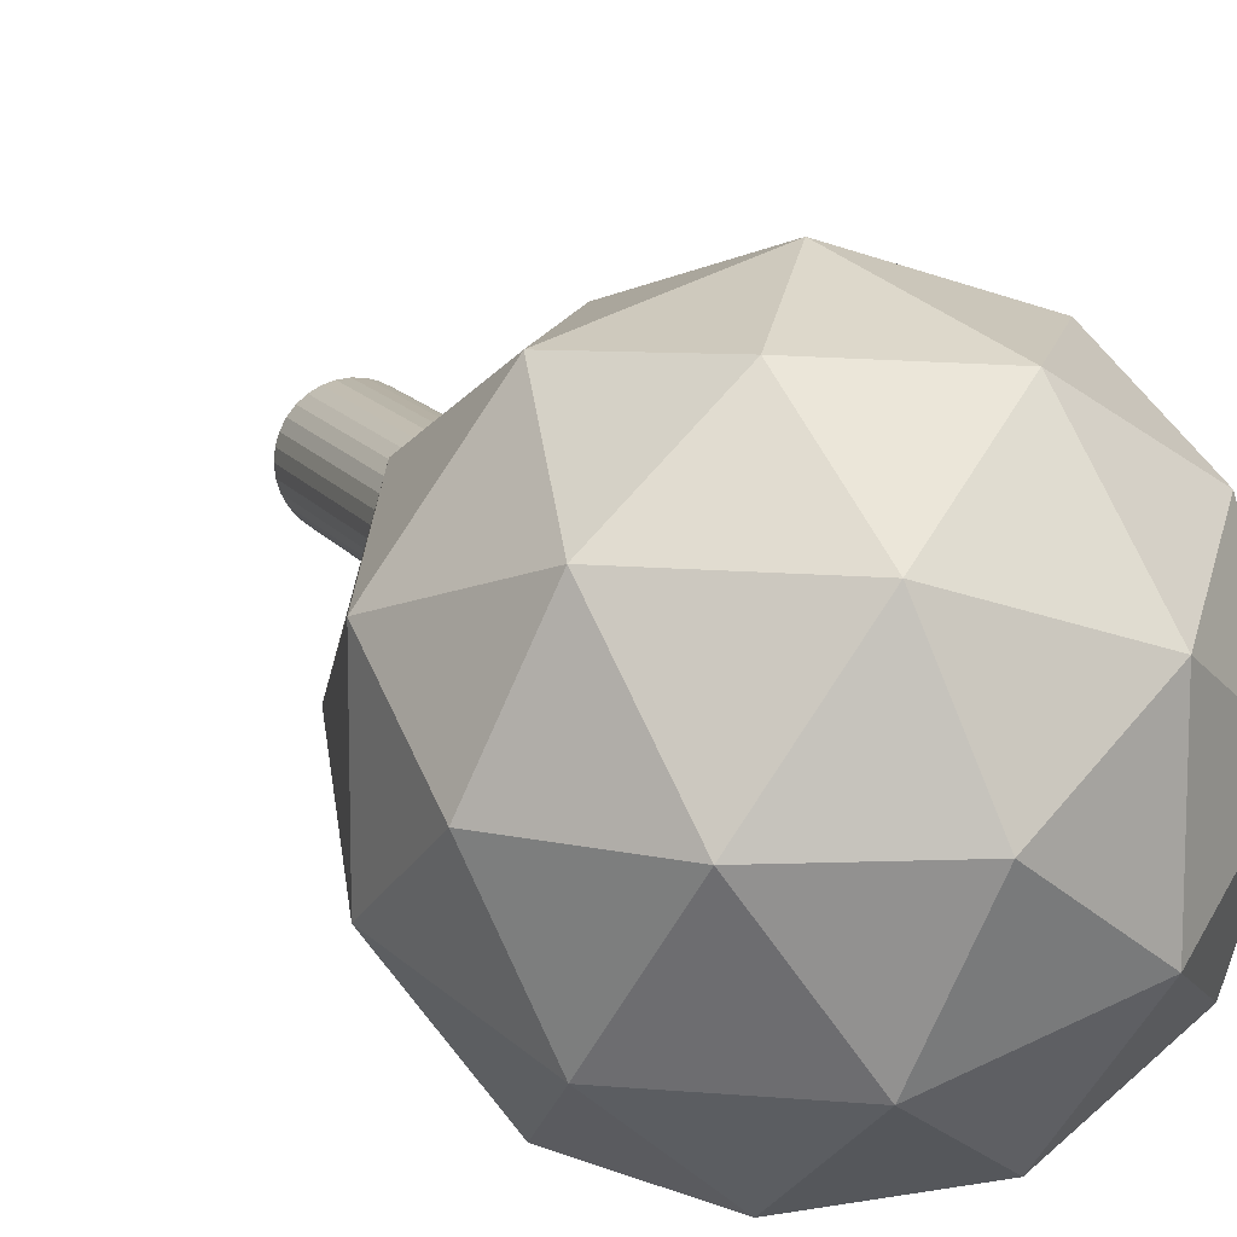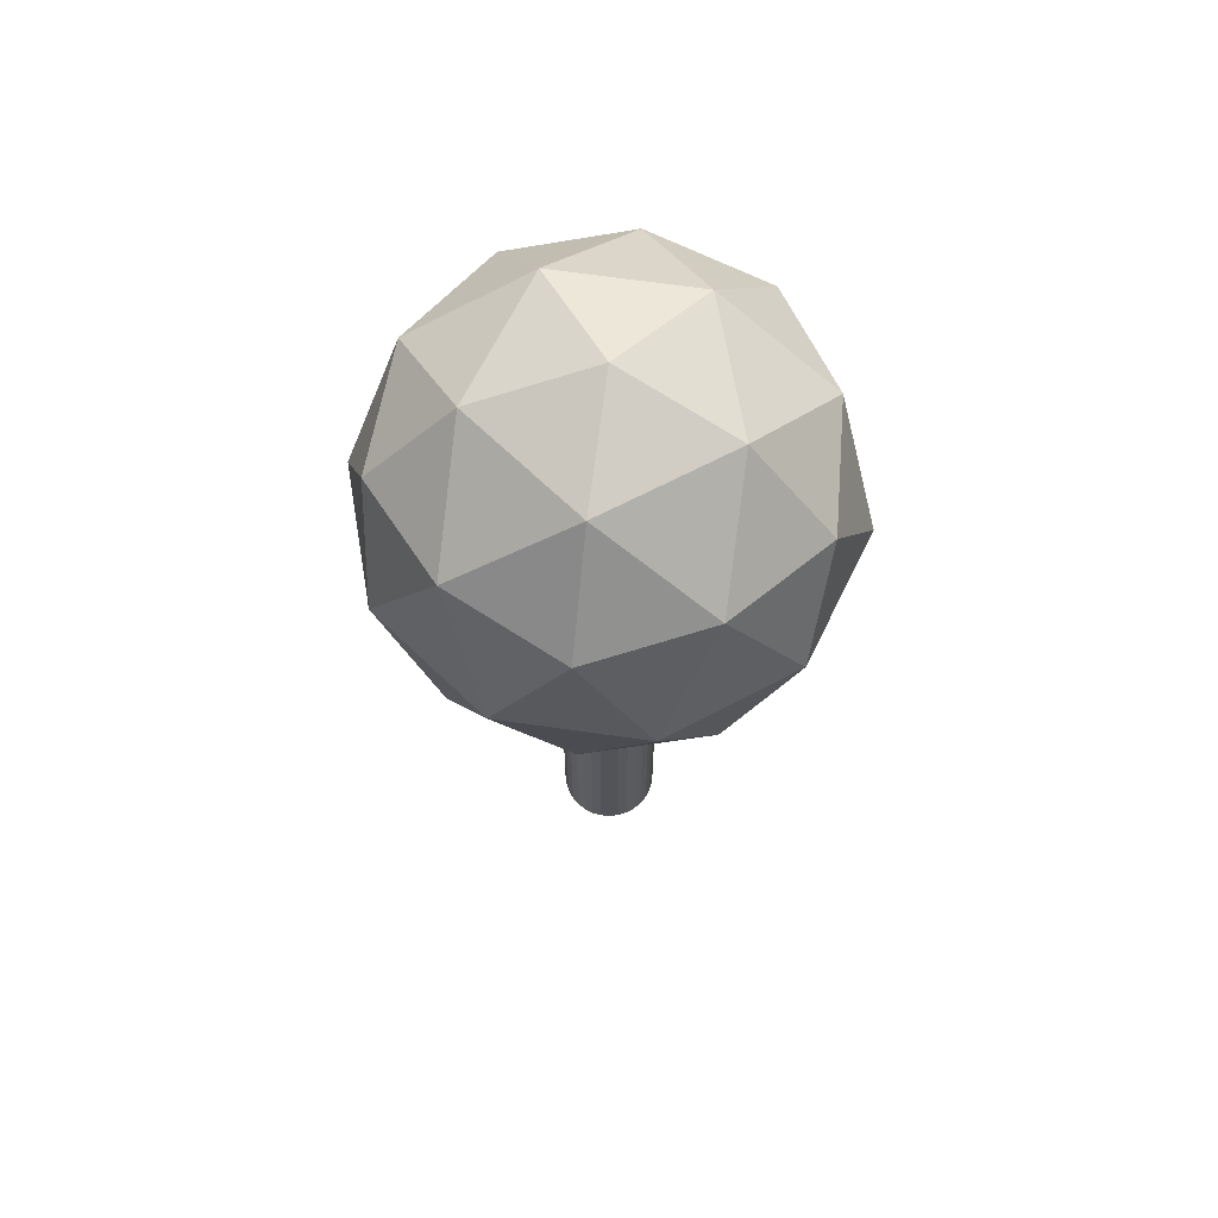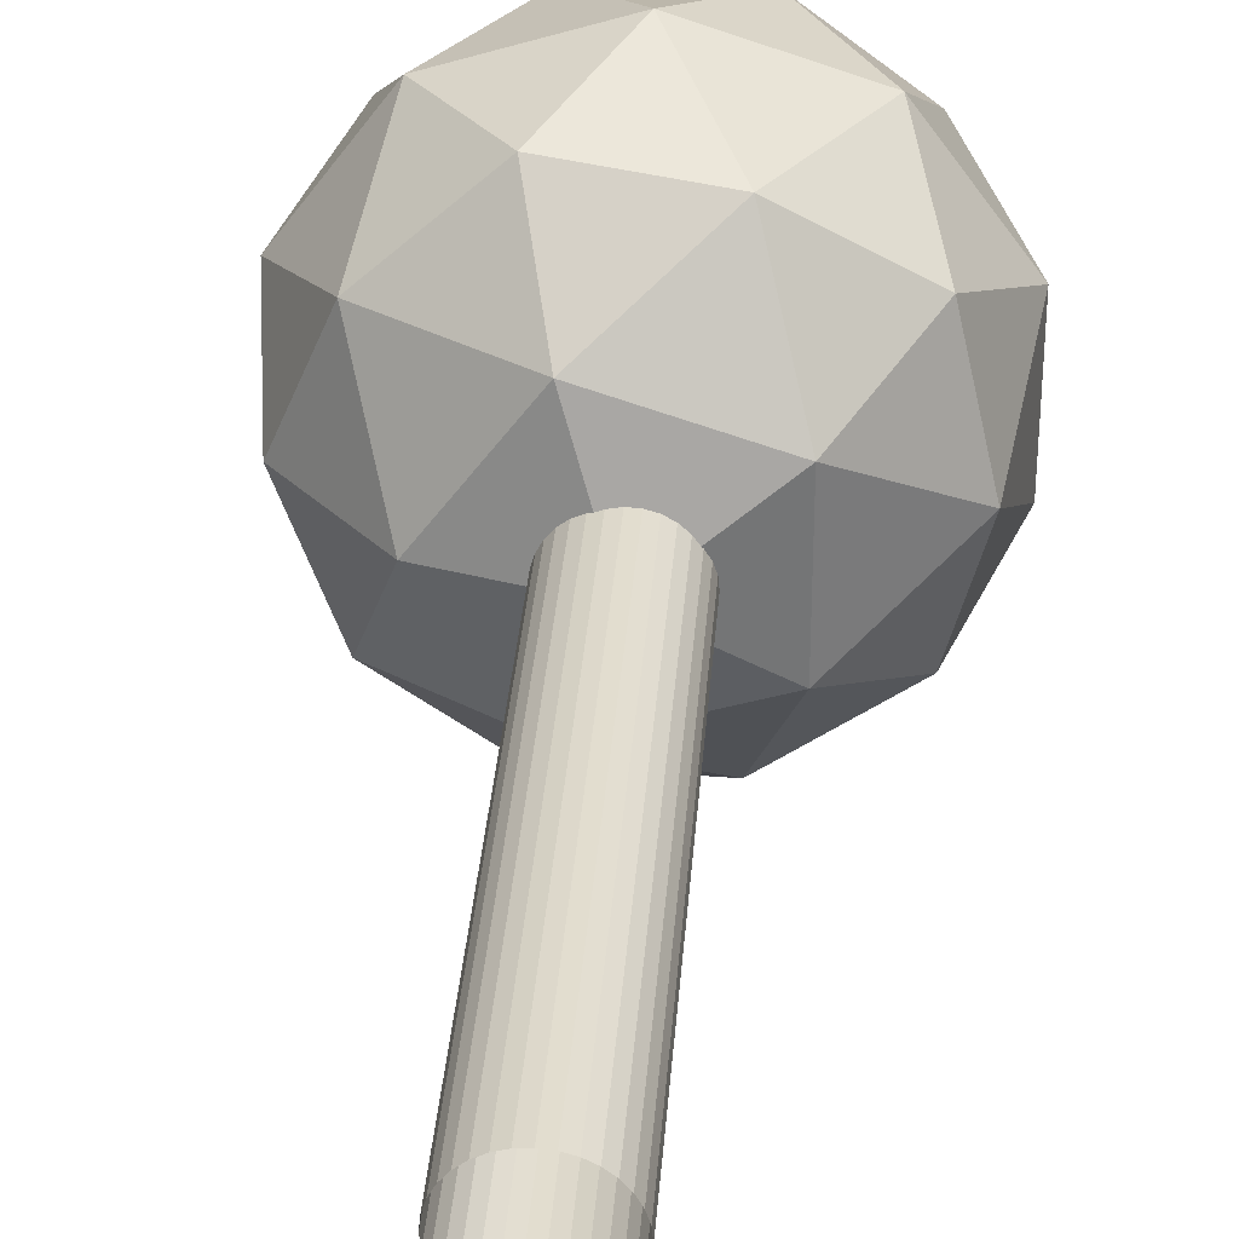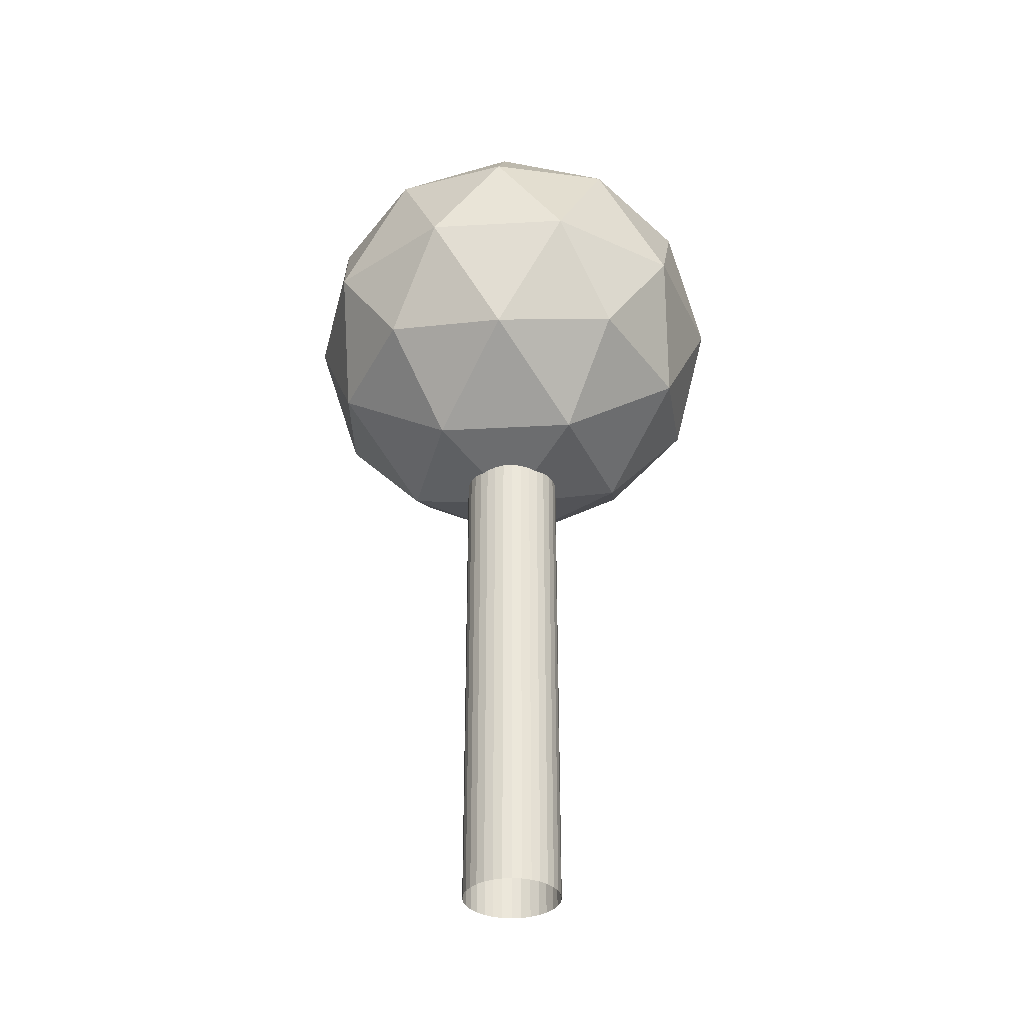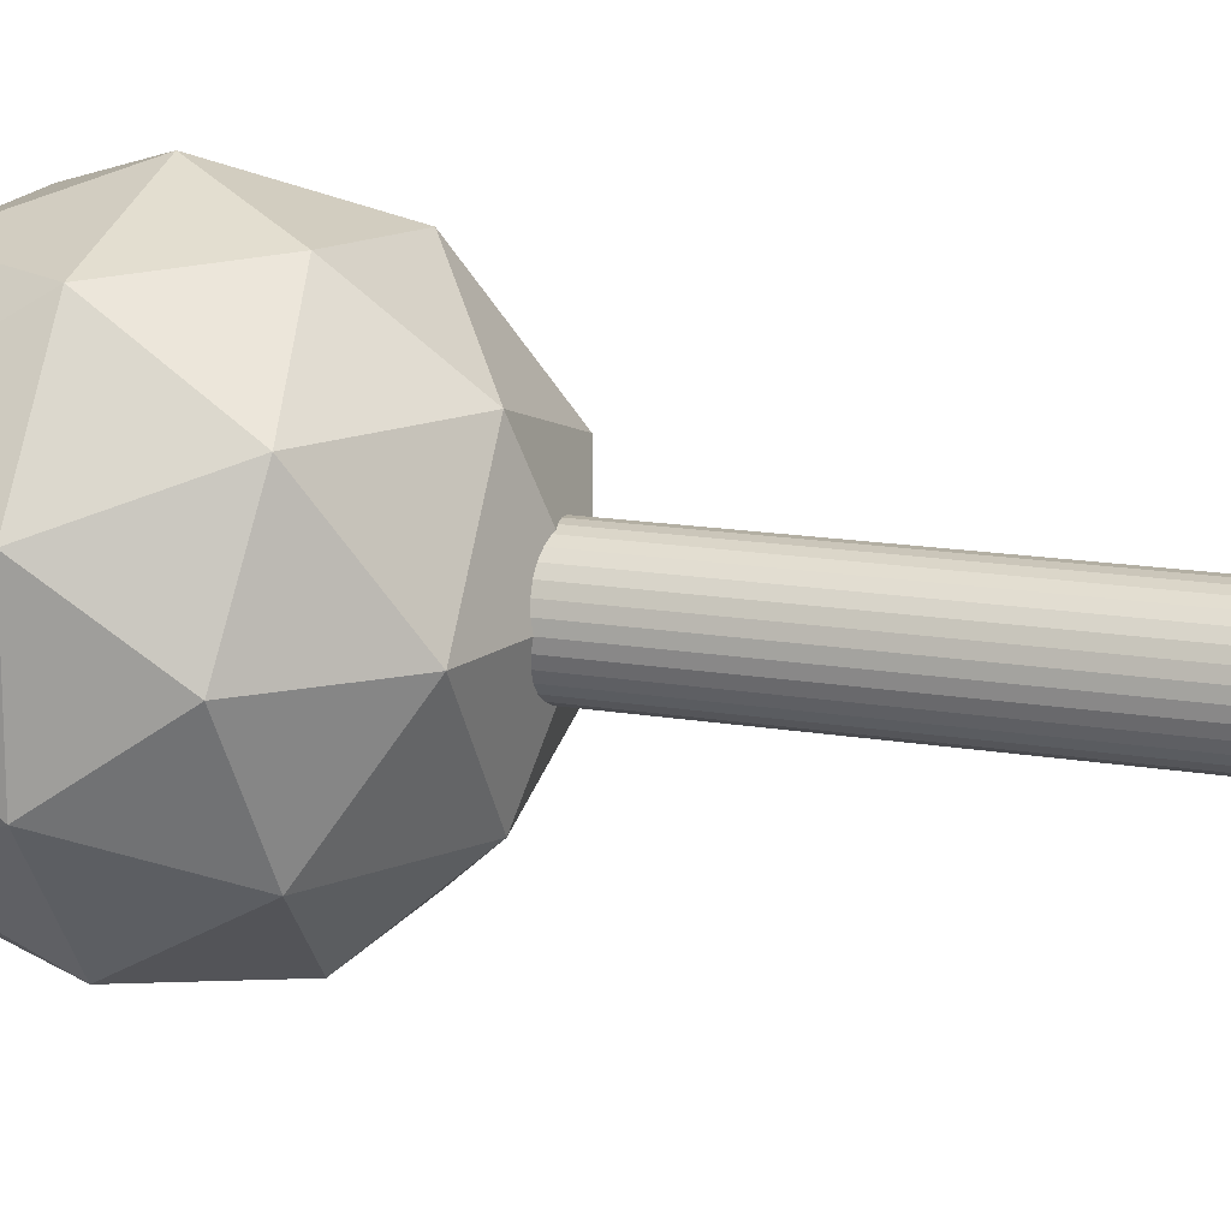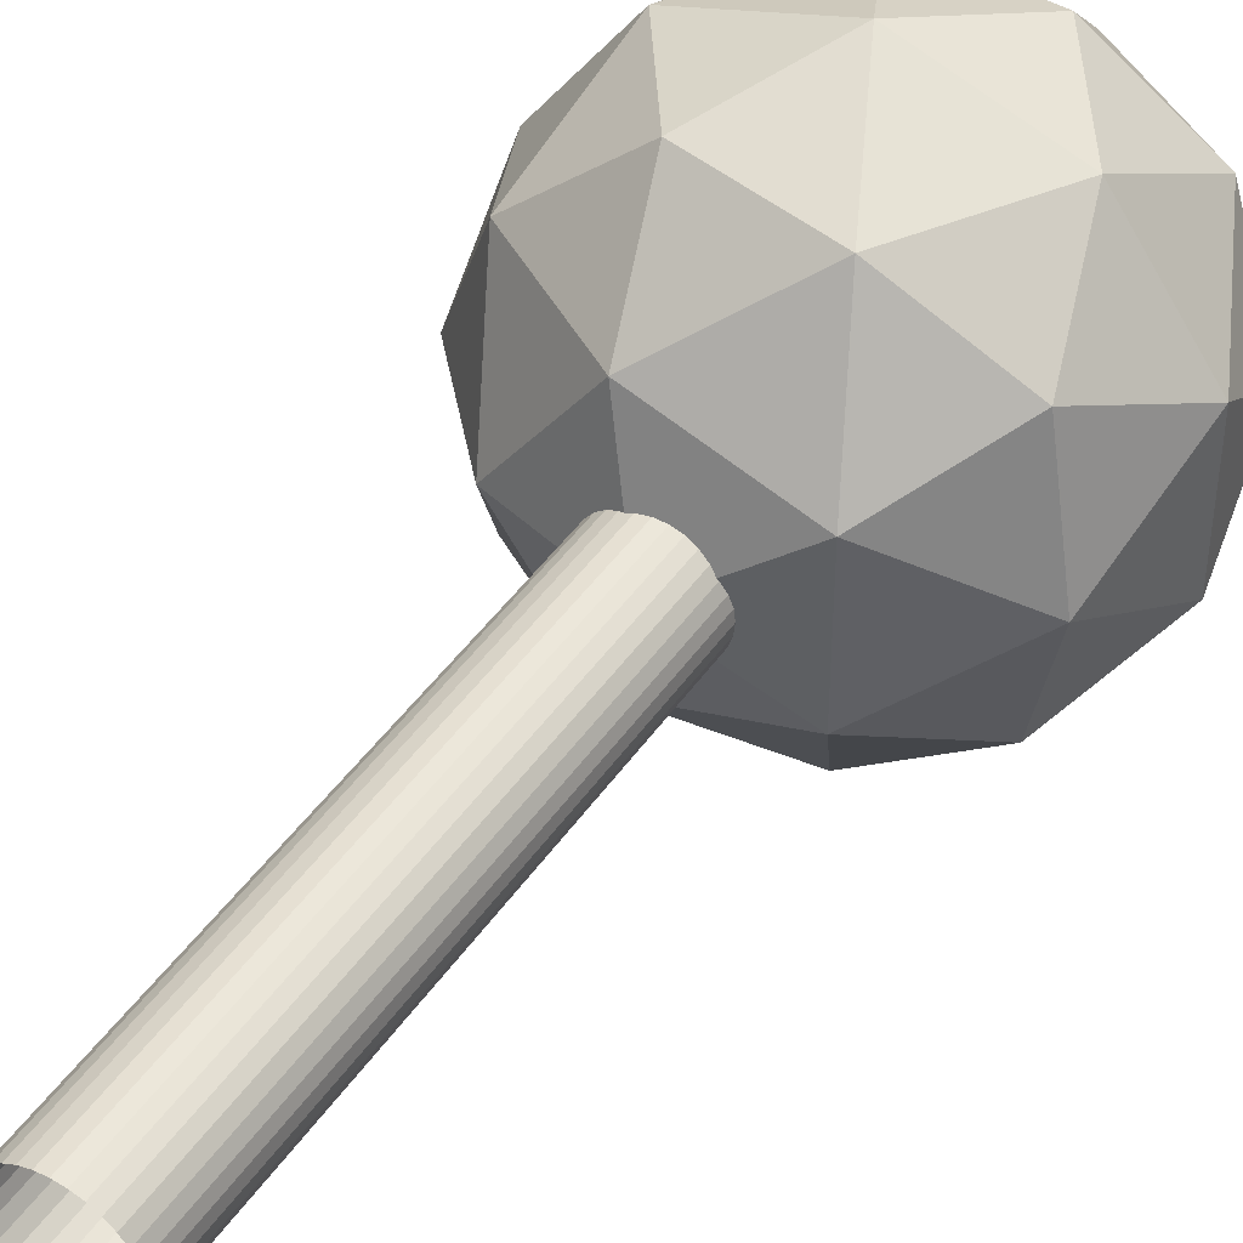
<metadata>
{"format":"obj","ext":"obj","renderer":"f3d","projection":"perspective","resolution":1024,"background":"white","views":[{"elev":13.0,"azim":159.6,"up":"+Z"},{"elev":66.2,"azim":-45.8,"up":"+Y"},{"elev":33.8,"azim":4.3,"up":"+Z"},{"elev":-34.7,"azim":22.3,"up":"+Y"},{"elev":16.2,"azim":-70.9,"up":"+Z"},{"elev":44.4,"azim":32.1,"up":"+Z"}]}
</metadata>
<code>
o Cylinder
v 0 -2.461 -0.4151
v 0 2.461 -0.4151
v 0.08098 -2.461 -0.4071
v 0.08098 2.461 -0.4071
v 0.1588 -2.461 -0.3835
v 0.1588 2.461 -0.3835
v 0.2306 -2.461 -0.3451
v 0.2306 2.461 -0.3451
v 0.2935 -2.461 -0.2935
v 0.2935 2.461 -0.2935
v 0.3451 -2.461 -0.2306
v 0.3451 2.461 -0.2306
v 0.3835 -2.461 -0.1588
v 0.3835 2.461 -0.1588
v 0.4071 -2.461 -0.08098
v 0.4071 2.461 -0.08098
v 0.4151 -2.461 0
v 0.4151 2.461 0
v 0.4071 -2.461 0.08098
v 0.4071 2.461 0.08098
v 0.3835 -2.461 0.1588
v 0.3835 2.461 0.1588
v 0.3451 -2.461 0.2306
v 0.3451 2.461 0.2306
v 0.2935 -2.461 0.2935
v 0.2935 2.461 0.2935
v 0.2306 -2.461 0.3451
v 0.2306 2.461 0.3451
v 0.1588 -2.461 0.3835
v 0.1588 2.461 0.3835
v 0.08098 -2.461 0.4071
v 0.08098 2.461 0.4071
v 0 -2.461 0.4151
v 0 2.461 0.4151
v -0.08098 -2.461 0.4071
v -0.08098 2.461 0.4071
v -0.1588 -2.461 0.3835
v -0.1588 2.461 0.3835
v -0.2306 -2.461 0.3451
v -0.2306 2.461 0.3451
v -0.2935 -2.461 0.2935
v -0.2935 2.461 0.2935
v -0.3451 -2.461 0.2306
v -0.3451 2.461 0.2306
v -0.3835 -2.461 0.1588
v -0.3835 2.461 0.1588
v -0.4071 -2.461 0.08098
v -0.4071 2.461 0.08098
v -0.4151 -2.461 0
v -0.4151 2.461 0
v -0.4071 -2.461 -0.08098
v -0.4071 2.461 -0.08098
v -0.3835 -2.461 -0.1588
v -0.3835 2.461 -0.1588
v -0.3451 -2.461 -0.2306
v -0.3451 2.461 -0.2306
v -0.2935 -2.461 -0.2935
v -0.2935 2.461 -0.2935
v -0.2306 -2.461 -0.3451
v -0.2306 2.461 -0.3451
v -0.1588 -2.461 -0.3835
v -0.1588 2.461 -0.3835
v -0.08098 -2.461 -0.4071
v -0.08098 2.461 -0.4071
v 0 1.564 0
v 1.379 2.618 1.002
v -0.5268 2.618 1.621
v -1.705 2.618 0
v -0.5268 2.618 -1.621
v 1.379 2.618 -1.002
v 0.5268 4.323 1.621
v -1.379 4.323 1.002
v -1.379 4.323 -1.002
v 0.5268 4.323 -1.621
v 1.705 4.322 0
v 0 5.376 0
v -0.3096 1.849 0.953
v 0.8107 1.849 0.589
v 0.501 2.468 1.542
v 1.621 2.468 0
v 0.8107 1.849 -0.589
v -1.002 1.849 0
v -1.312 2.468 0.953
v -0.3096 1.849 -0.953
v -1.312 2.468 -0.953
v 0.501 2.468 -1.542
v 1.813 3.47 0.589
v 1.813 3.47 -0.589
v 0 3.47 1.906
v 1.12 3.47 1.542
v -1.813 3.47 0.589
v -1.12 3.47 1.542
v -1.12 3.47 -1.542
v -1.813 3.47 -0.589
v 1.12 3.47 -1.542
v 0 3.47 -1.906
v 1.312 4.472 0.953
v -0.501 4.472 1.542
v -1.621 4.472 0
v -0.501 4.472 -1.542
v 1.312 4.472 -0.953
v 0.3096 5.091 0.953
v 1.002 5.091 0
v -0.8107 5.091 0.589
v -0.8107 5.091 -0.589
v 0.3096 5.091 -0.953
f 2 3 1
f 4 5 3
f 6 7 5
f 8 9 7
f 10 11 9
f 12 13 11
f 14 15 13
f 16 17 15
f 18 19 17
f 20 21 19
f 22 23 21
f 24 25 23
f 26 27 25
f 28 29 27
f 30 31 29
f 32 33 31
f 34 35 33
f 36 37 35
f 38 39 37
f 40 41 39
f 42 43 41
f 44 45 43
f 46 47 45
f 48 49 47
f 50 51 49
f 52 53 51
f 54 55 53
f 56 57 55
f 58 59 57
f 60 61 59
f 65 78 77
f 62 63 61
f 64 1 63
f 66 78 80
f 65 77 82
f 65 82 84
f 65 84 81
f 66 80 87
f 67 79 89
f 68 83 91
f 69 85 93
f 70 86 95
f 66 87 90
f 67 89 92
f 68 91 94
f 69 93 96
f 70 95 88
f 71 97 102
f 72 98 104
f 73 99 105
f 74 100 106
f 75 101 103
f 103 106 76
f 103 101 106
f 101 74 106
f 106 105 76
f 106 100 105
f 100 73 105
f 105 104 76
f 105 99 104
f 99 72 104
f 104 102 76
f 104 98 102
f 98 71 102
f 102 103 76
f 102 97 103
f 97 75 103
f 88 101 75
f 88 95 101
f 95 74 101
f 96 100 74
f 96 93 100
f 93 73 100
f 94 99 73
f 94 91 99
f 91 72 99
f 92 98 72
f 92 89 98
f 89 71 98
f 90 97 71
f 90 87 97
f 87 75 97
f 95 96 74
f 95 86 96
f 86 69 96
f 93 94 73
f 93 85 94
f 85 68 94
f 91 92 72
f 91 83 92
f 83 67 92
f 89 90 71
f 89 79 90
f 79 66 90
f 87 88 75
f 87 80 88
f 80 70 88
f 81 86 70
f 81 84 86
f 84 69 86
f 84 85 69
f 84 82 85
f 82 68 85
f 82 83 68
f 82 77 83
f 77 67 83
f 80 81 70
f 80 78 81
f 78 65 81
f 77 79 67
f 77 78 79
f 78 66 79
f 2 4 3
f 4 6 5
f 6 8 7
f 8 10 9
f 10 12 11
f 12 14 13
f 14 16 15
f 16 18 17
f 18 20 19
f 20 22 21
f 22 24 23
f 24 26 25
f 26 28 27
f 28 30 29
f 30 32 31
f 32 34 33
f 34 36 35
f 36 38 37
f 38 40 39
f 40 42 41
f 42 44 43
f 44 46 45
f 46 48 47
f 48 50 49
f 50 52 51
f 52 54 53
f 54 56 55
f 56 58 57
f 58 60 59
f 60 62 61
f 62 64 63
f 64 2 1

</code>
